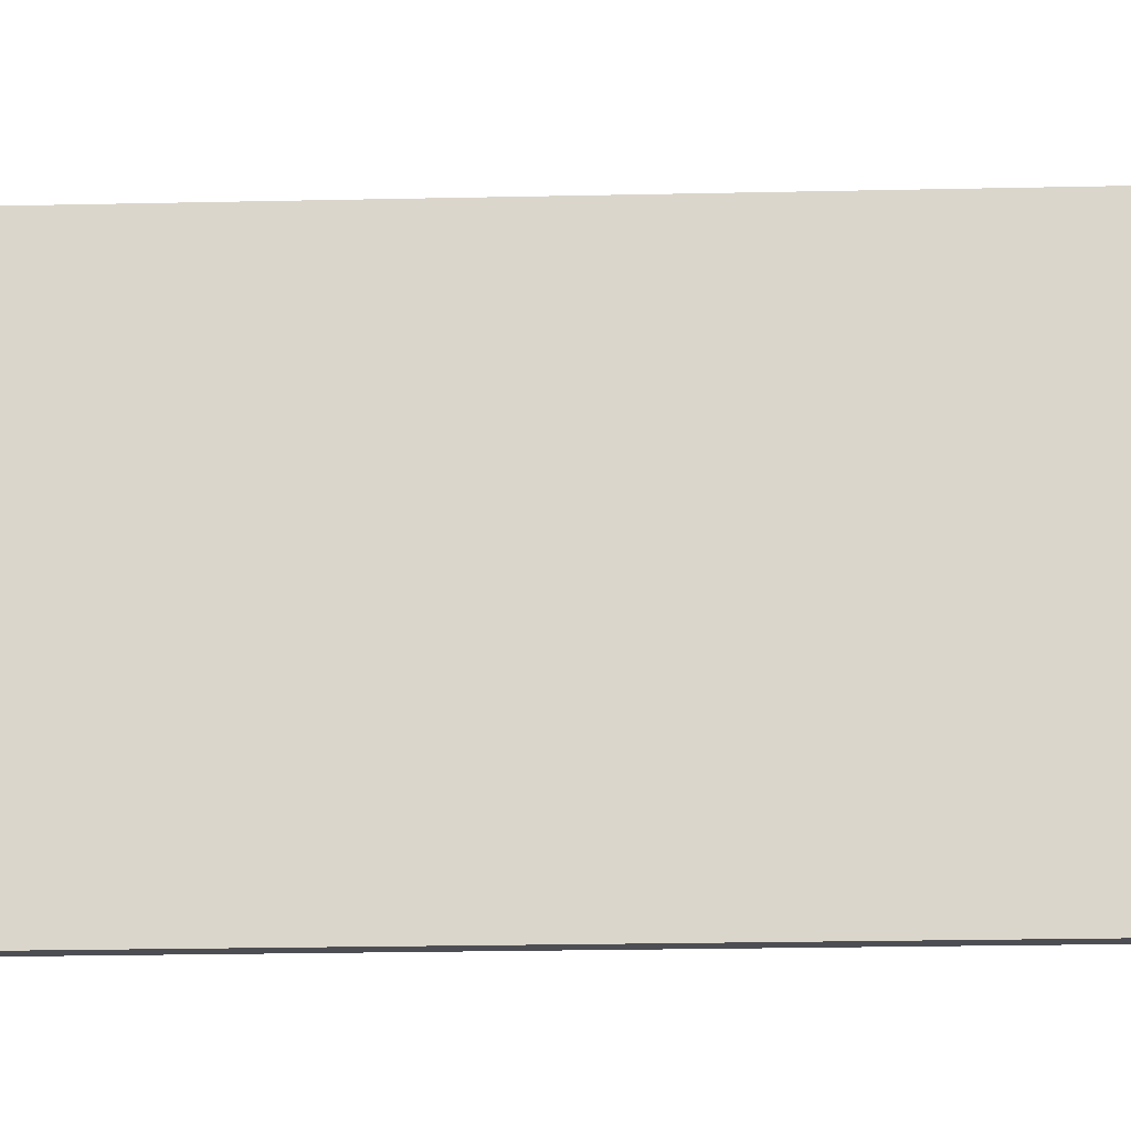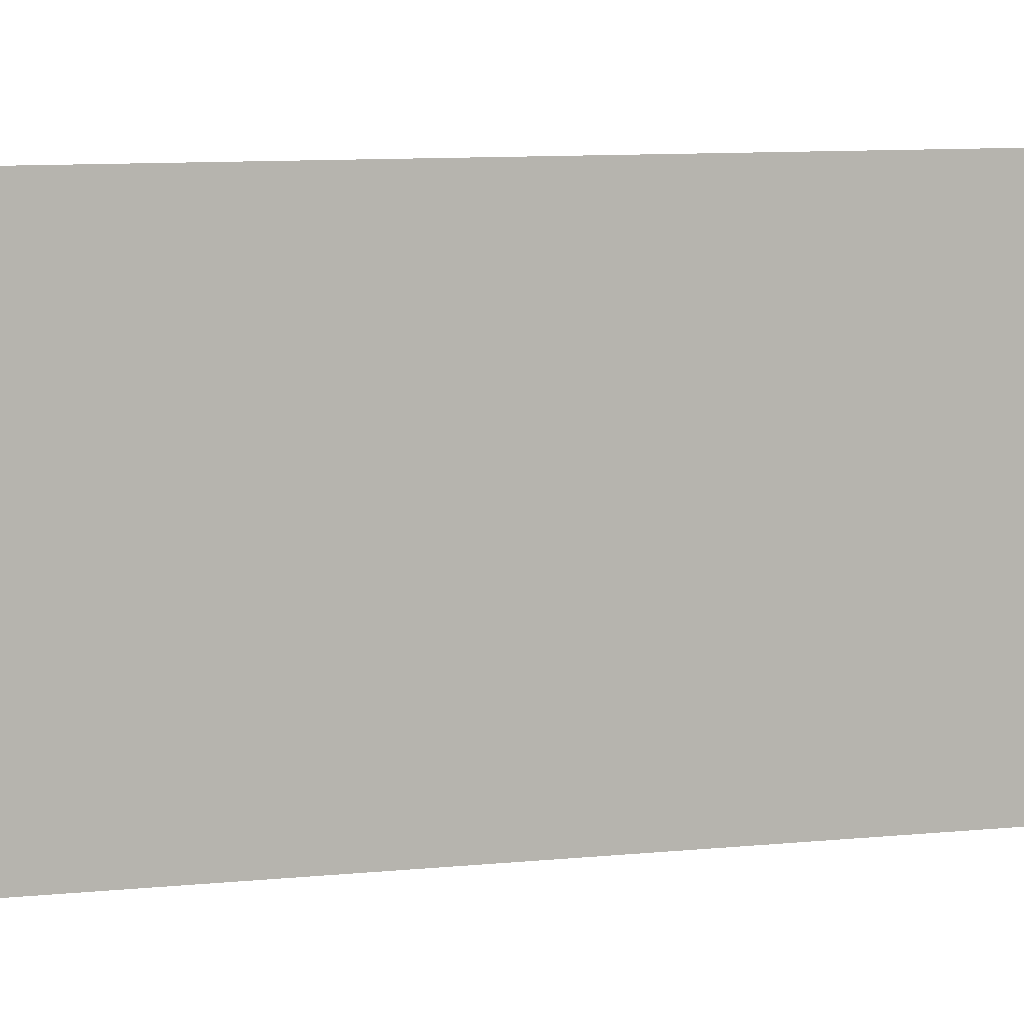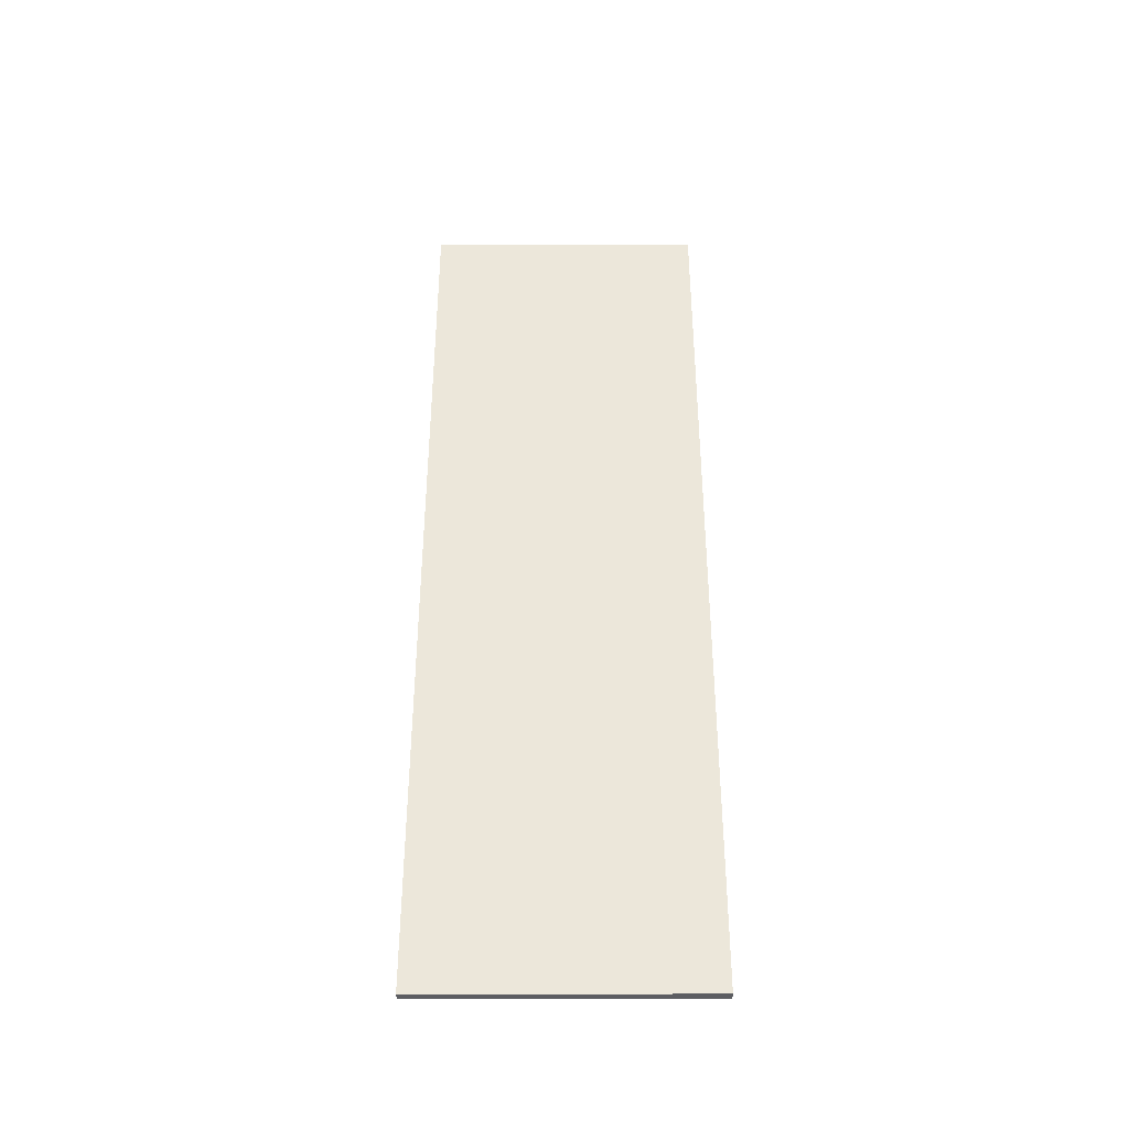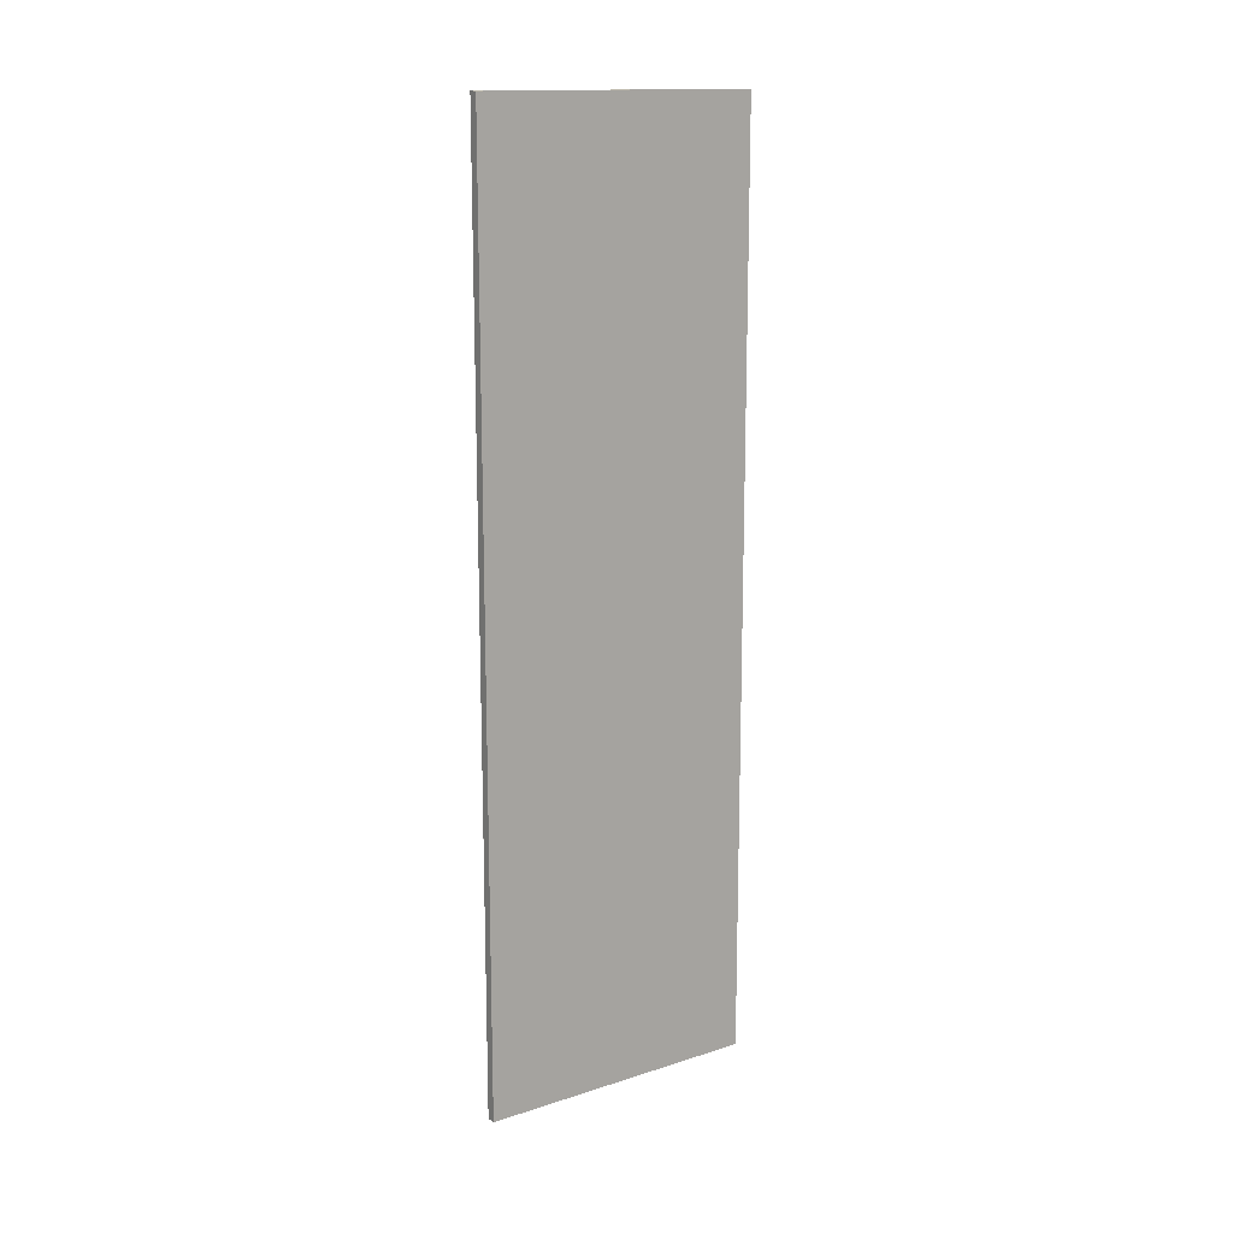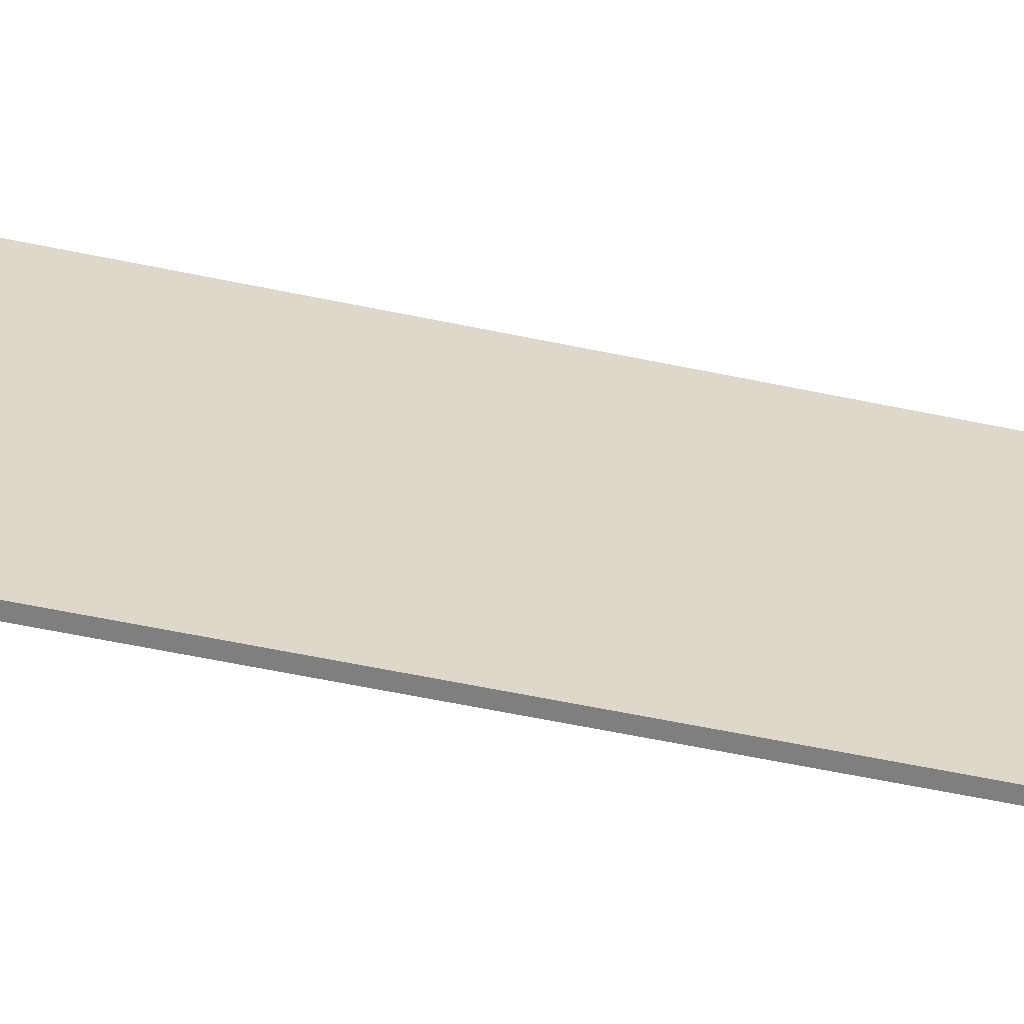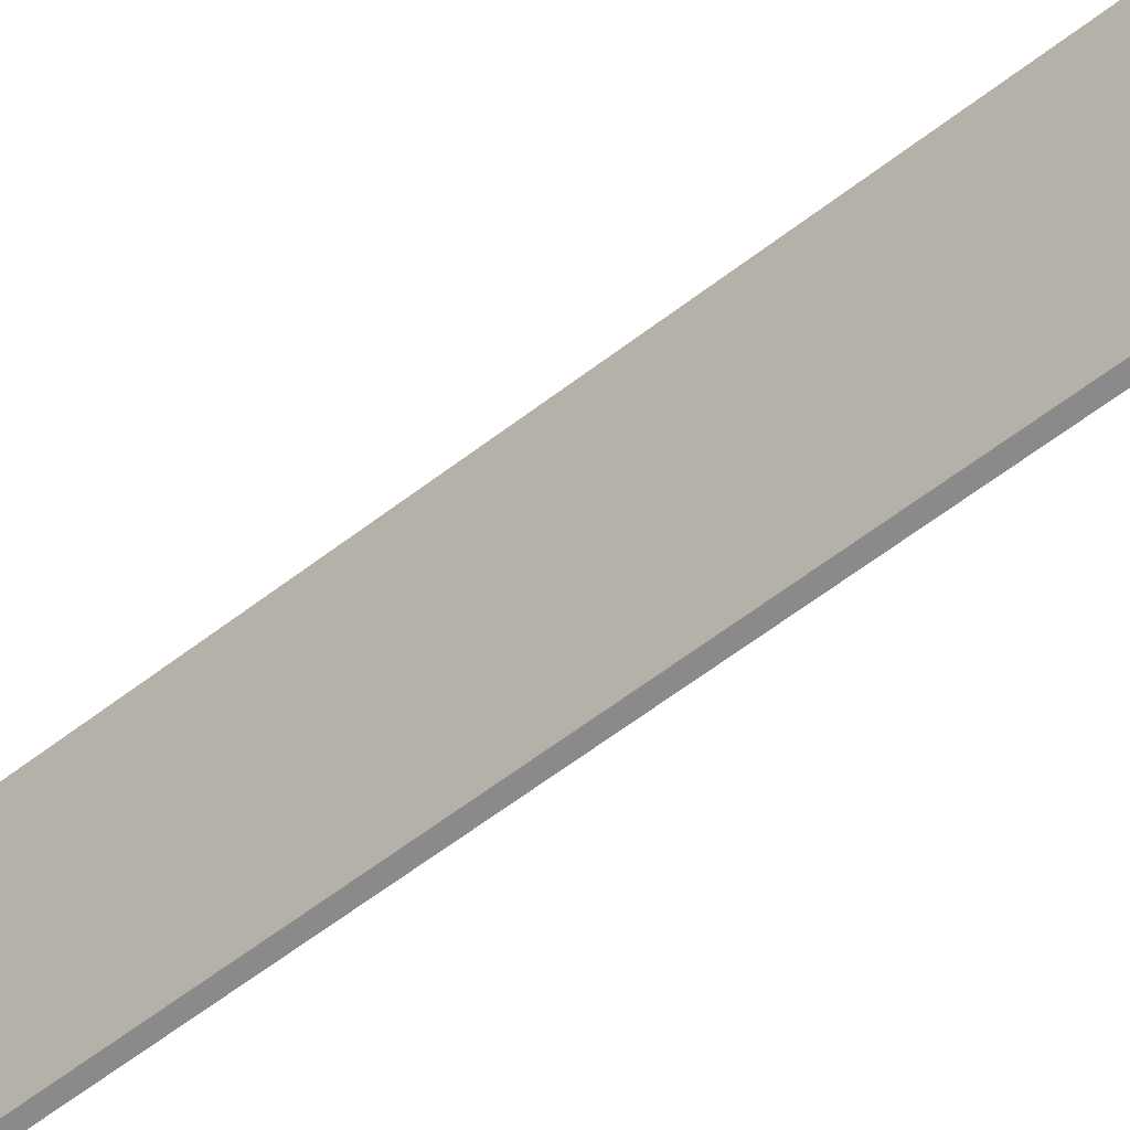
<metadata>
{"format":"obj","ext":"obj","renderer":"f3d","projection":"perspective","resolution":1024,"background":"white","views":[{"elev":-17.3,"azim":92.8,"up":"+Z"},{"elev":7.2,"azim":-109.3,"up":"+Z"},{"elev":-38.6,"azim":-89.9,"up":"+Y"},{"elev":15.0,"azim":-124.2,"up":"+Y"},{"elev":-59.7,"azim":77.9,"up":"+Z"},{"elev":-63.4,"azim":127.5,"up":"+Z"}]}
</metadata>
<code>
o mesh4/mesh4-geometry#mesh4-geometry
v -0.5318 0.8135 -0.2772
v -0.5318 -0.8627 0.2329
v -0.5318 0.8135 0.2329
v -0.5318 -0.8627 -0.2772
v -0.5151 0.8135 0.2329
v -0.5151 -0.8627 -0.2772
v -0.5151 0.8135 -0.2772
v -0.5151 -0.8627 0.2329
f 1 2 3
f 2 1 4
f 3 2 1
f 4 1 2
f 5 1 3
f 3 1 5
f 1 6 4
f 4 6 1
f 6 2 4
f 4 2 6
f 1 5 7
f 7 5 1
f 6 1 7
f 7 1 6
f 2 6 8
f 8 6 2
f 5 6 7
f 7 6 5
f 6 5 8
f 8 5 6

</code>
